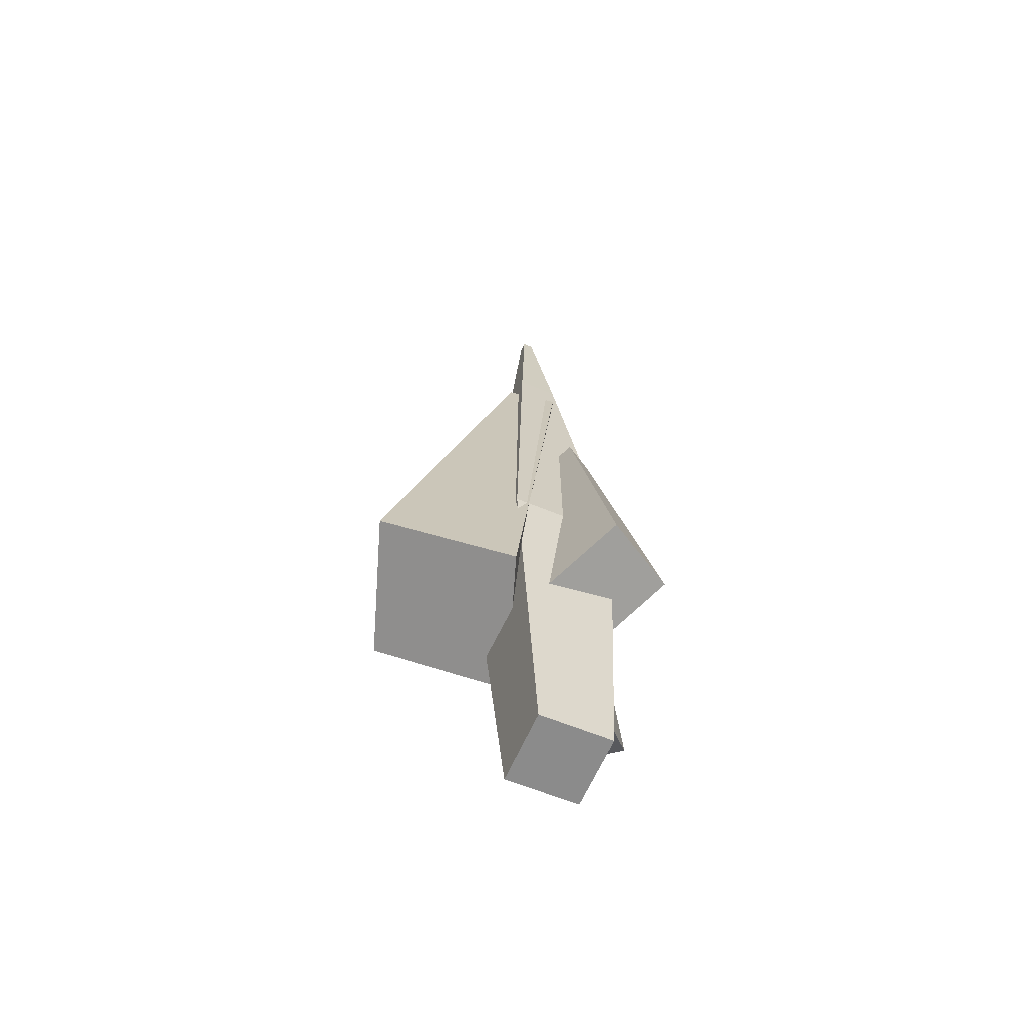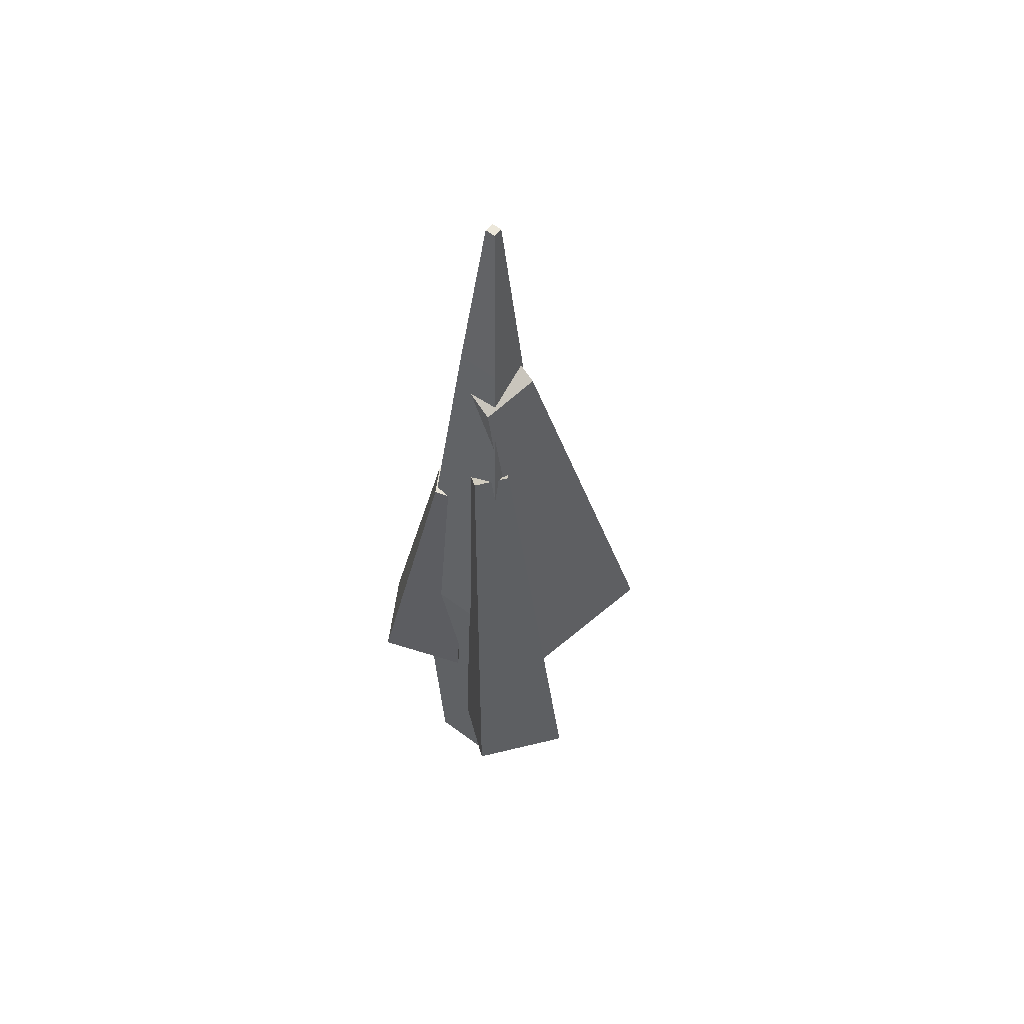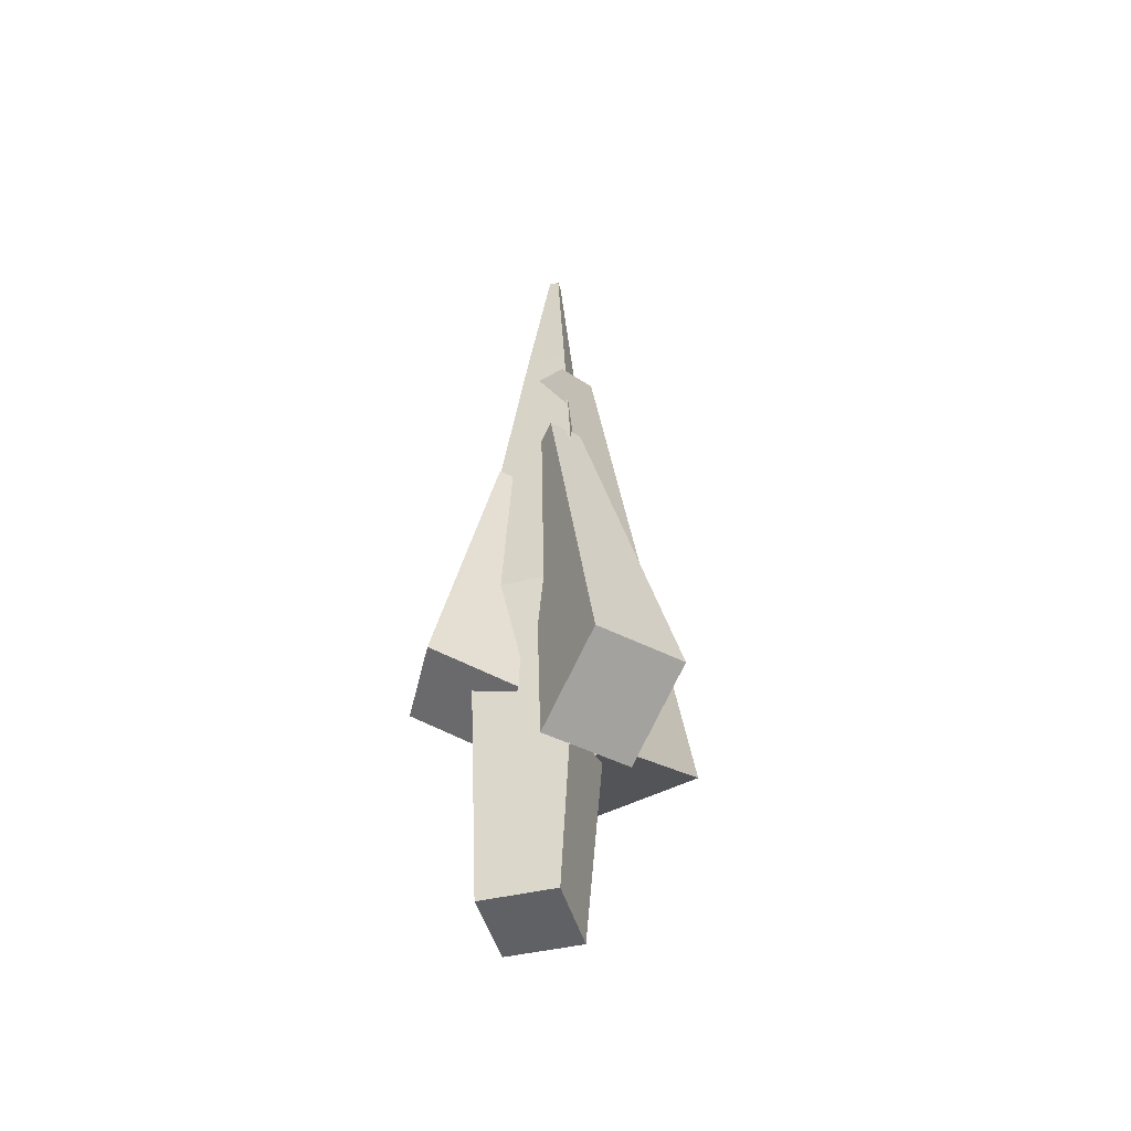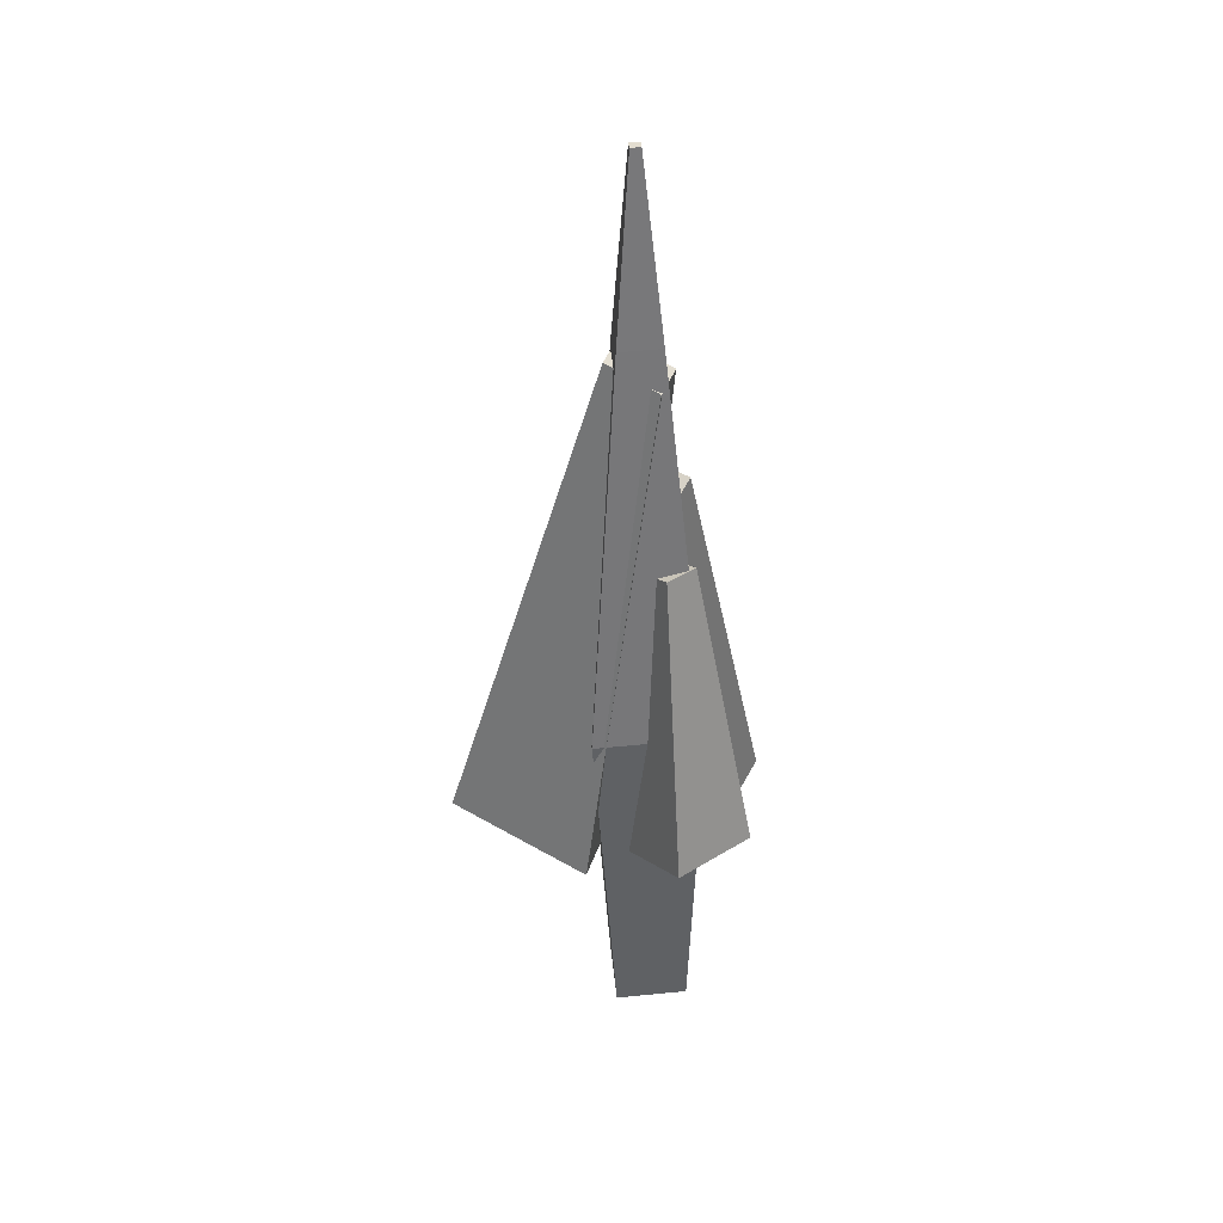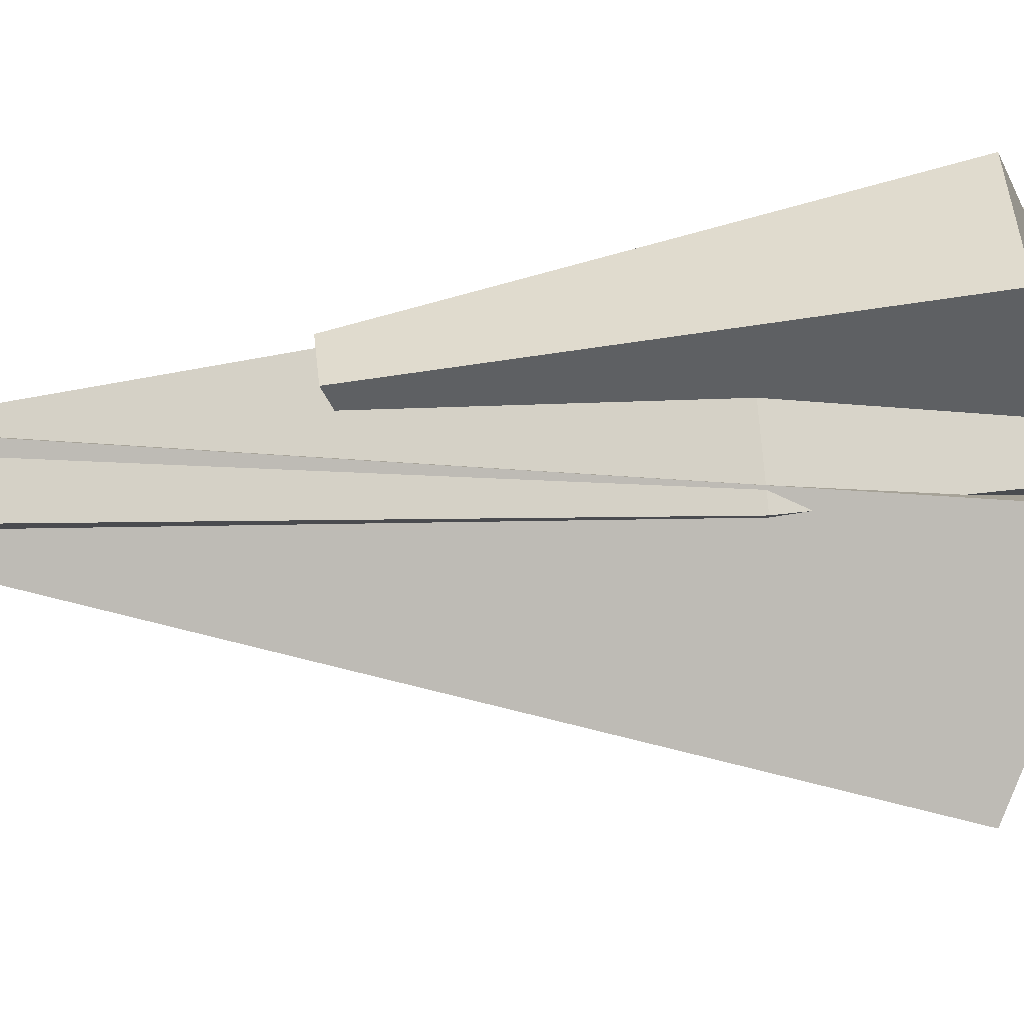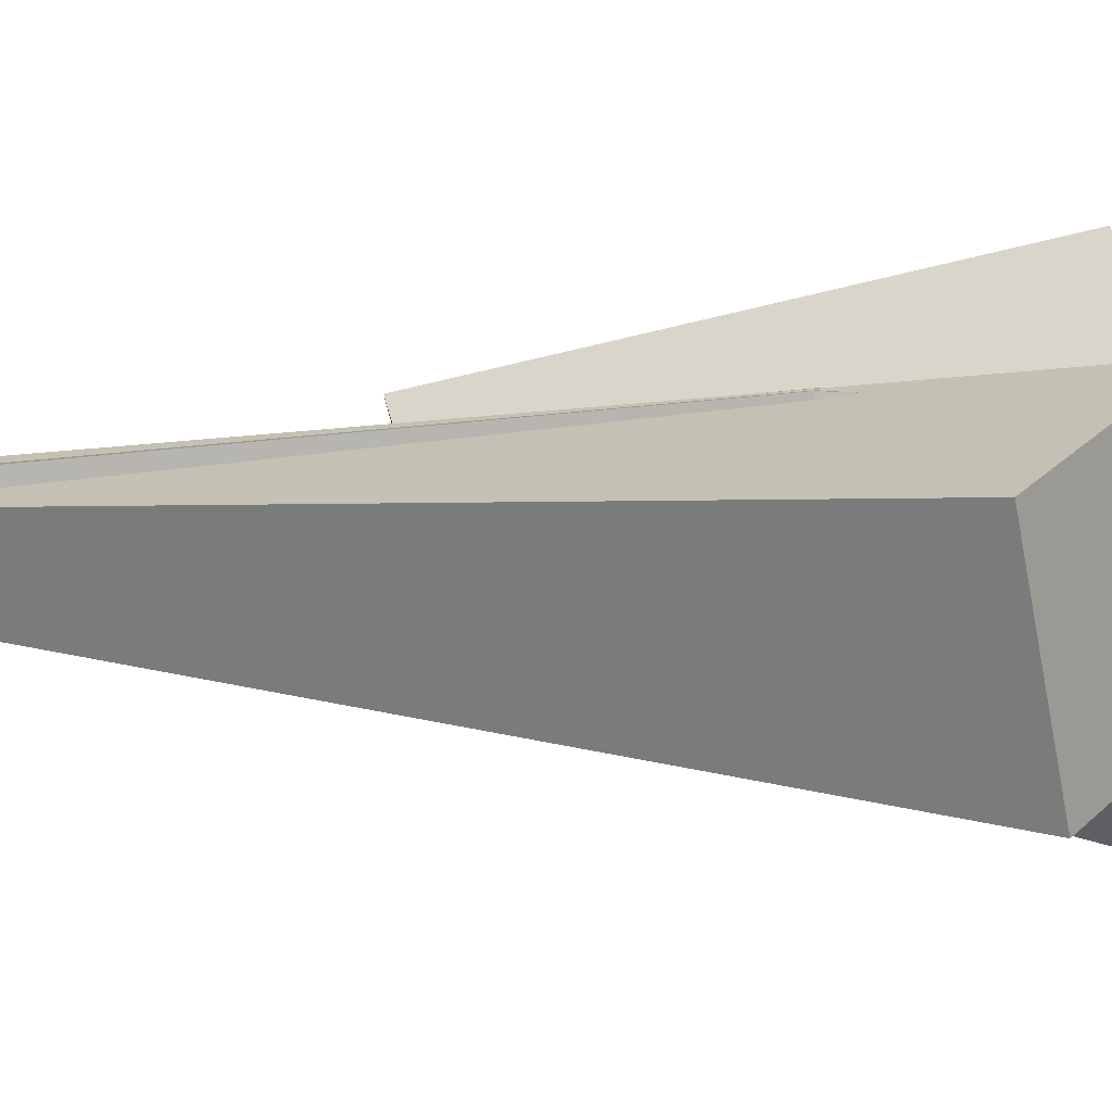
<metadata>
{"format":"obj","ext":"obj","renderer":"f3d","projection":"perspective","resolution":1024,"background":"white","views":[{"elev":-62.4,"azim":155.4,"up":"+Z"},{"elev":57.1,"azim":-53.5,"up":"+Z"},{"elev":-48.3,"azim":-73.7,"up":"+Z"},{"elev":38.6,"azim":174.3,"up":"+Z"},{"elev":75.0,"azim":87.2,"up":"+Y"},{"elev":3.0,"azim":100.2,"up":"+Y"}]}
</metadata>
<code>
o Cube.001
v 0.069 0.1862 1.196
v 0.1749 0.3436 -0.4846
v -0.1011 0.188 1.203
v -0.2712 0.3481 -0.4669
v 0.06716 0.01612 1.19
v 0.1701 -0.1026 -0.502
v -0.1029 0.01784 1.196
v -0.276 -0.09812 -0.4843
v -0.01903 0.04899 0.4786
v -0.04561 -0.2182 -1.342
v -0.1307 0.1459 0.4686
v -0.3384 0.03587 -1.368
v -0.1116 -0.05475 0.5636
v -0.2883 -0.4903 -1.119
v -0.2232 0.04212 0.5536
v -0.5812 -0.2362 -1.145
v -0.1584 0.1489 0.2543
v -0.2777 0.1403 -1.056
v -0.04098 0.2158 0.2468
v 0.03035 0.3158 -1.075
v -0.2223 0.2638 0.3041
v -0.4453 0.4419 -0.9253
v -0.1049 0.3307 0.2966
v -0.1373 0.6173 -0.945
v -0.08765 0.2155 1.033
v 0.207 0.4011 -1.112
v -0.1654 0.009436 1.006
v 0.003219 -0.1395 -1.184
v 0.1095 0.1366 1.129
v 0.7243 0.1941 -0.8615
v 0.03184 -0.06949 1.102
v 0.5204 -0.3465 -0.9329
v 0.07091 0.2898 -1.989
v -0.229 0.2928 -1.977
v -0.2323 -0.007208 -1.989
v 0.06767 -0.01025 -2.001
v -0.02255 0.1137 1.927
v 0.01822 0.1133 1.925
v -0.02299 0.07289 1.925
v 0.01778 0.07247 1.923
f 1 2 4 3
f 3 4 8 7
f 7 8 6 5
f 5 6 2 1
f 1 3 37 38
f 2 6 36 33
f 9 10 12 11
f 11 12 16 15
f 15 16 14 13
f 13 14 10 9
f 11 15 13 9
f 16 12 10 14
f 17 18 20 19
f 19 20 24 23
f 23 24 22 21
f 21 22 18 17
f 19 23 21 17
f 24 20 18 22
f 25 26 28 27
f 27 28 32 31
f 31 32 30 29
f 29 30 26 25
f 27 31 29 25
f 32 28 26 30
f 35 34 33 36
f 8 4 34 35
f 6 8 35 36
f 4 2 33 34
f 37 39 40 38
f 7 5 40 39
f 5 1 38 40
f 3 7 39 37

</code>
